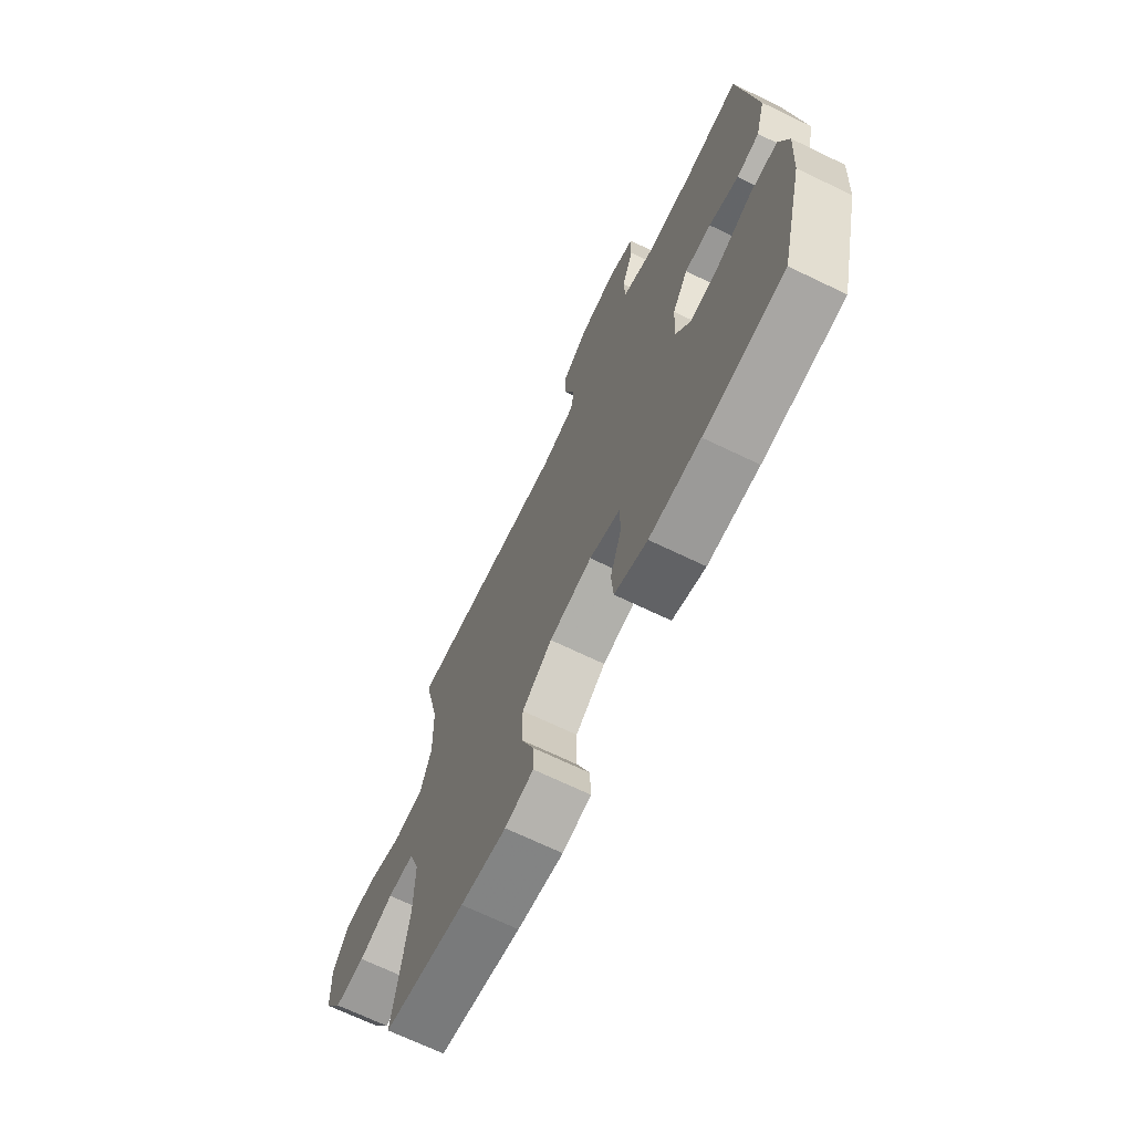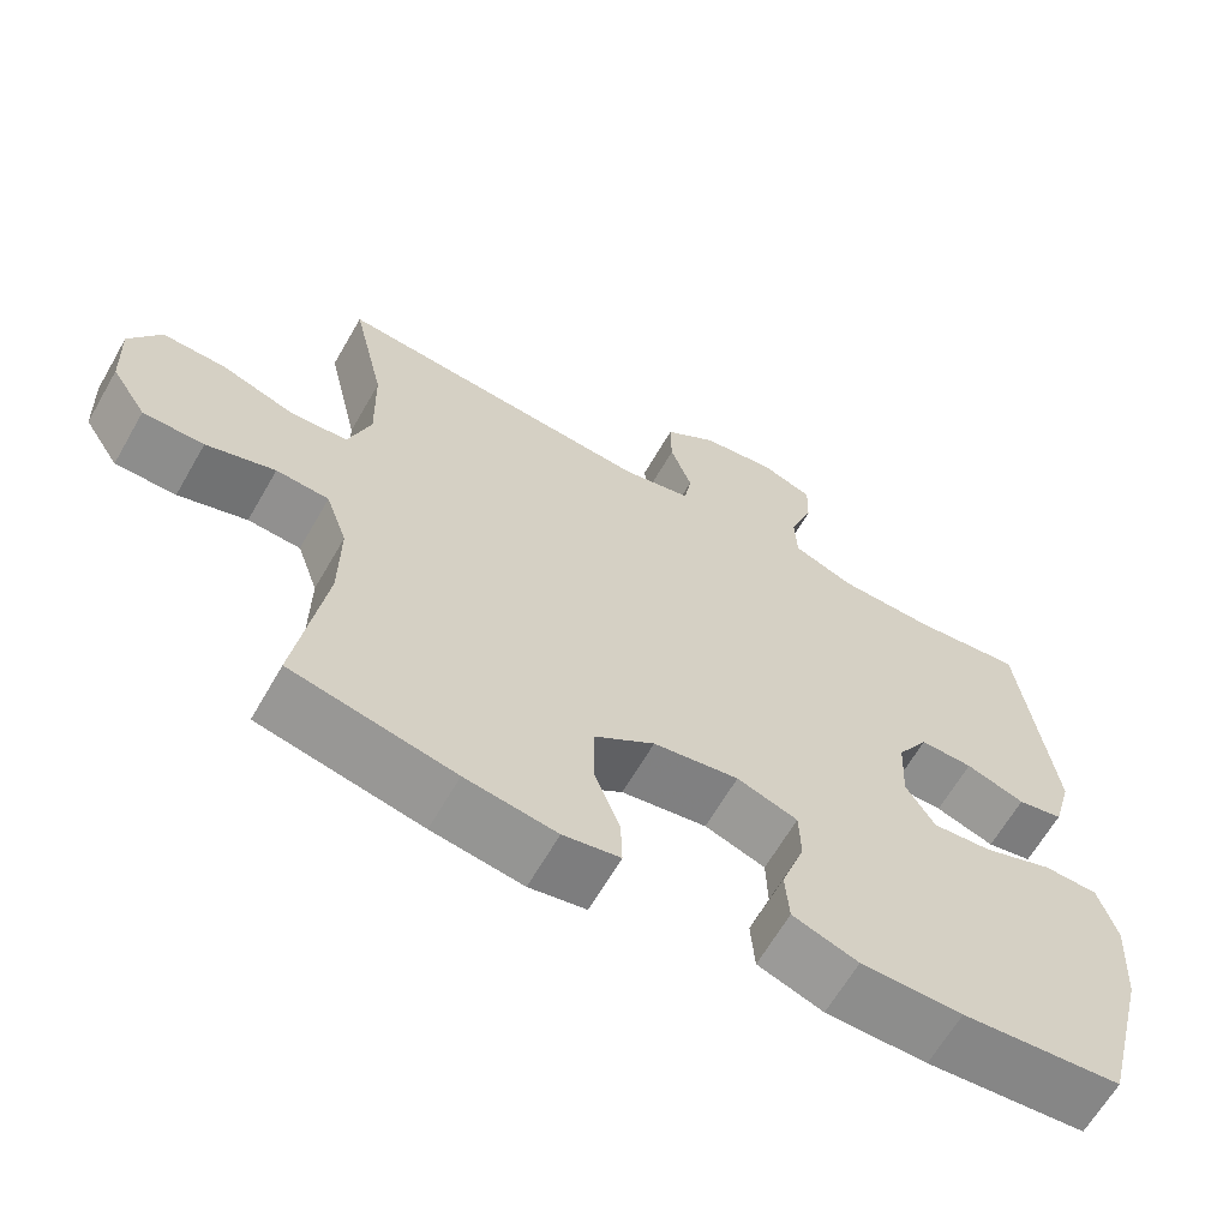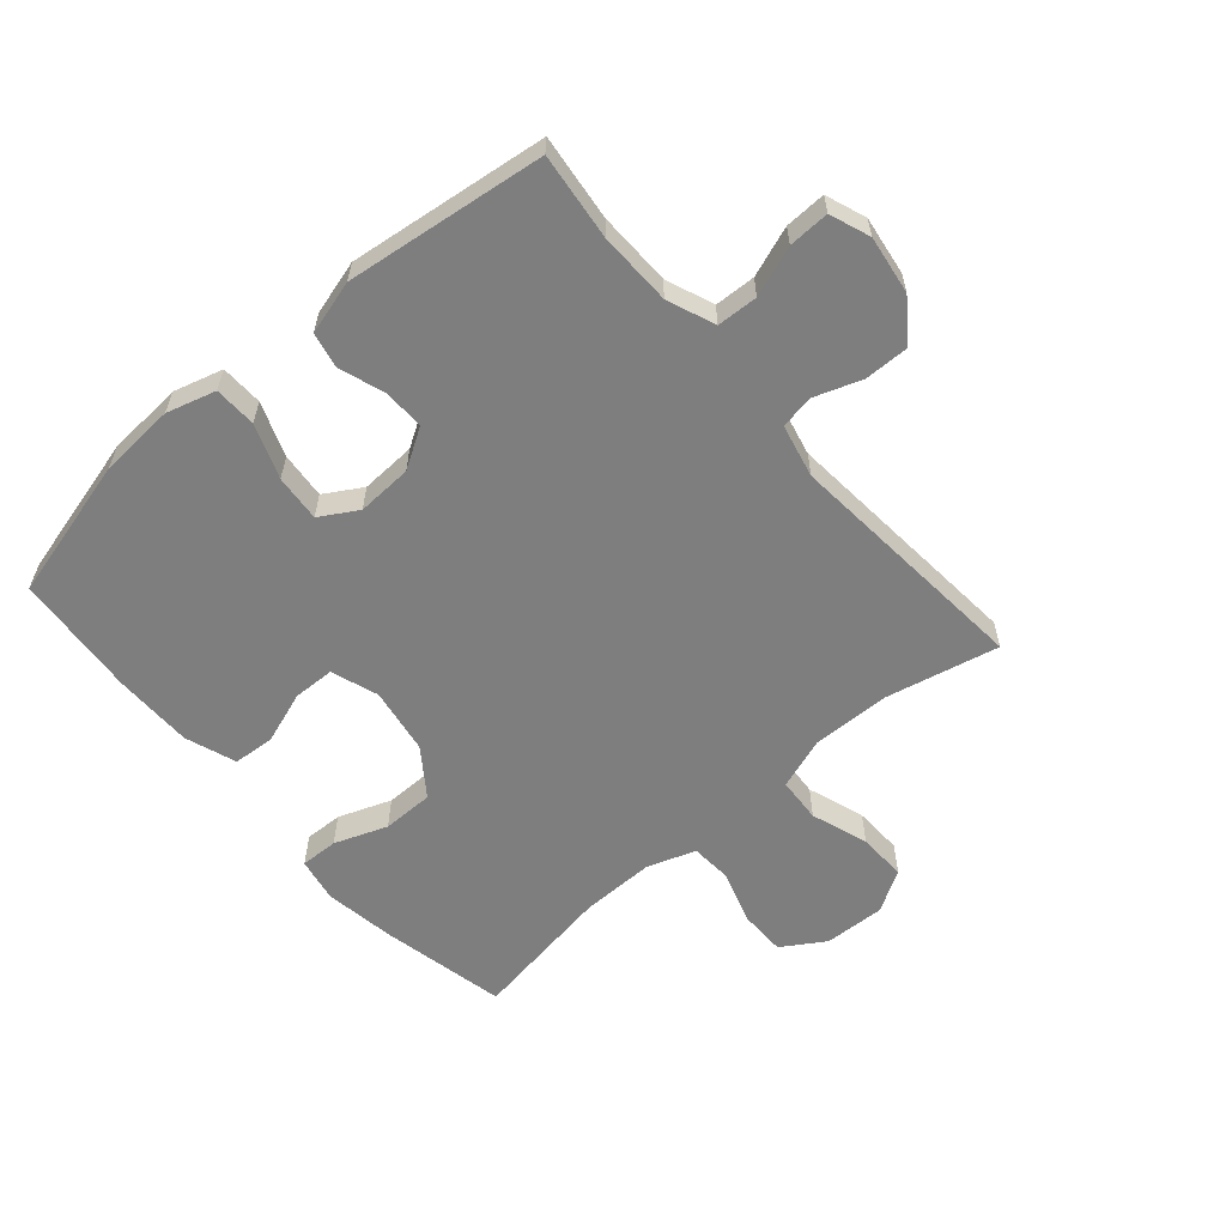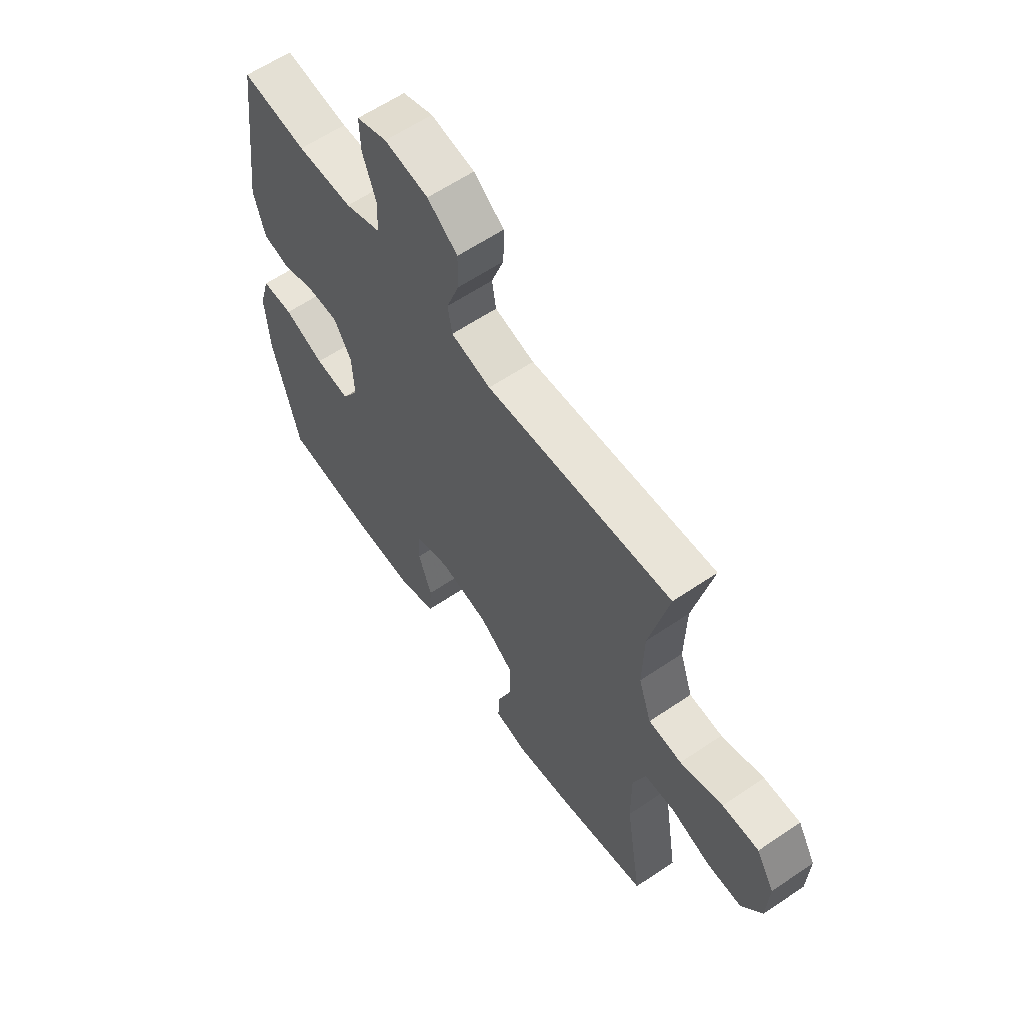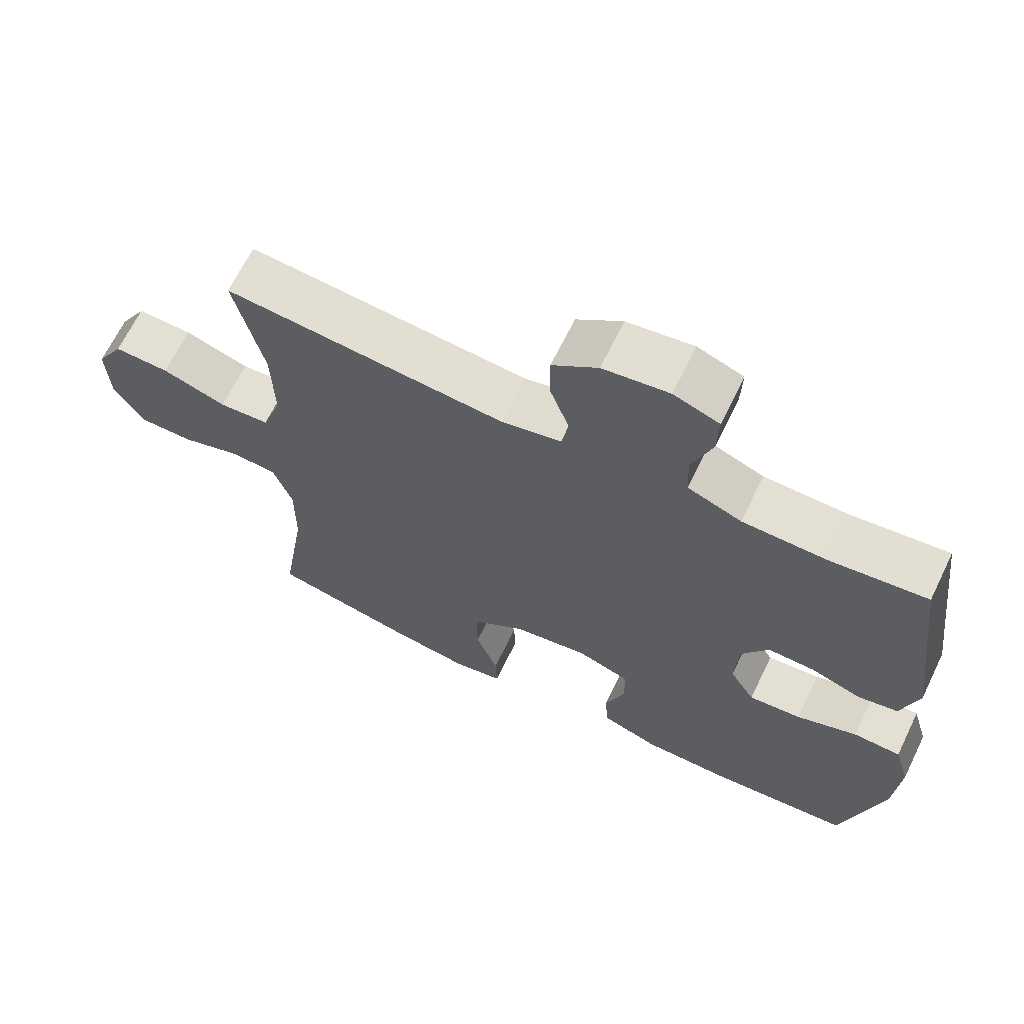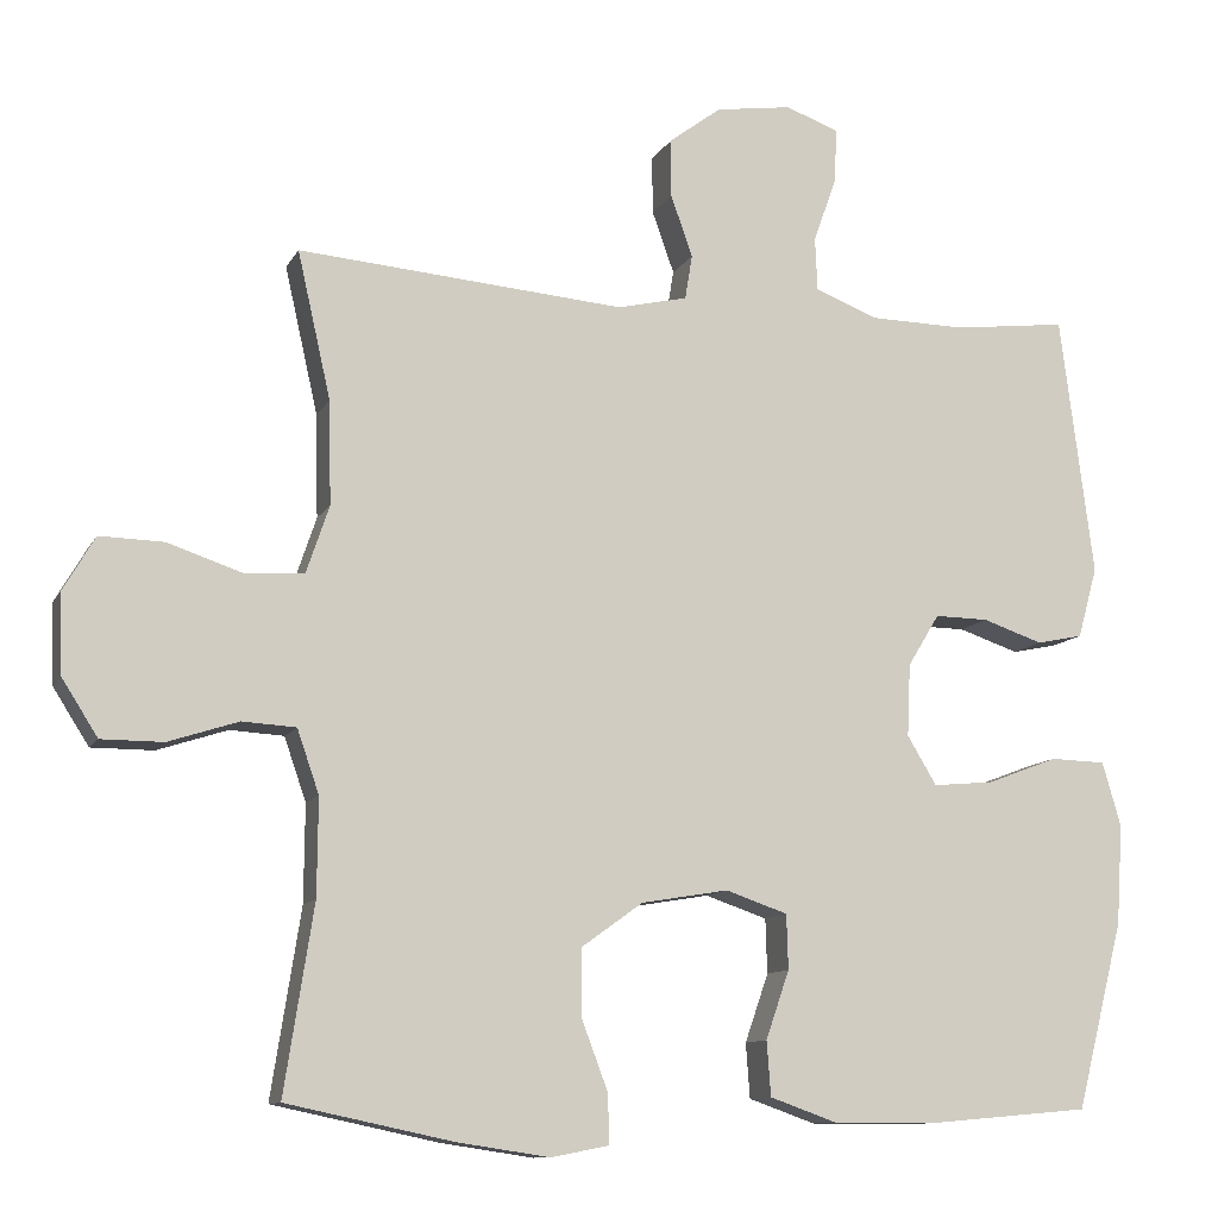
<metadata>
{"format":"obj","ext":"obj","renderer":"f3d","projection":"perspective","resolution":1024,"background":"white","views":[{"elev":-69.4,"azim":-115.7,"up":"+Z"},{"elev":-64.4,"azim":150.1,"up":"+Z"},{"elev":-59.4,"azim":-49.0,"up":"+Y"},{"elev":61.1,"azim":55.4,"up":"+Z"},{"elev":66.6,"azim":-154.0,"up":"+Z"},{"elev":-10.9,"azim":161.8,"up":"+Z"}]}
</metadata>
<code>
v -0.5 0.07 -0.5
v -0.558 0.07 -0.271
v -0.566 0.07 -0.148
v -0.543 0.07 -0.069
v -0.475 0.07 -0.067
v -0.388 0.07 -0.1
v -0.313 0.07 -0.107
v -0.277 0.07 -0.047
v -0.281 0.07 0.042
v -0.32 0.07 0.106
v -0.386 0.07 0.105
v -0.46 0.07 0.08
v -0.517 0.07 0.092
v -0.541 0.07 0.179
v -0.5 0.07 0.5
v -0.361 0.07 0.483
v -0.242 0.07 0.485
v -0.165 0.07 0.515
v -0.162 0.07 0.581
v -0.191 0.07 0.662
v -0.193 0.07 0.728
v -0.128 0.07 0.752
v -0.034 0.07 0.738
v 0.031 0.07 0.689
v 0.03 0.07 0.618
v 0.003 0.07 0.542
v 0.012 0.07 0.487
v 0.098 0.07 0.467
v 0.5 0.07 0.5
v 0.459 0.07 0.319
v 0.456 0.07 0.192
v 0.484 0.07 0.109
v 0.556 0.07 0.104
v 0.648 0.07 0.135
v 0.727 0.07 0.137
v 0.766 0.07 0.07
v 0.762 0.07 -0.028
v 0.718 0.07 -0.097
v 0.642 0.07 -0.097
v 0.556 0.07 -0.069
v 0.49 0.07 -0.073
v 0.463 0.07 -0.151
v 0.464 0.07 -0.27
v 0.5 0.07 -0.5
v 0.296 0.07 -0.543
v 0.182 0.07 -0.56
v 0.111 0.07 -0.546
v 0.113 0.07 -0.485
v 0.145 0.07 -0.4
v 0.145 0.07 -0.317
v 0.07 0.07 -0.263
v -0.037 0.07 -0.245
v -0.113 0.07 -0.271
v -0.115 0.07 -0.338
v -0.086 0.07 -0.422
v -0.091 0.07 -0.489
v -0.173 0.07 -0.518
v -0.3 0.07 -0.518
v -0.5 0 -0.5
v -0.558 0 -0.271
v -0.566 0 -0.148
v -0.543 0 -0.069
v -0.475 0 -0.067
v -0.388 0 -0.1
v -0.313 0 -0.107
v -0.277 0 -0.047
v -0.281 0 0.042
v -0.32 0 0.106
v -0.386 0 0.105
v -0.46 0 0.08
v -0.517 0 0.092
v -0.541 0 0.179
v -0.5 0 0.5
v -0.361 0 0.483
v -0.242 0 0.485
v -0.165 0 0.515
v -0.162 0 0.581
v -0.191 0 0.662
v -0.193 0 0.728
v -0.128 0 0.752
v -0.034 0 0.738
v 0.031 0 0.689
v 0.03 0 0.618
v 0.003 0 0.542
v 0.012 0 0.487
v 0.098 0 0.467
v 0.5 0 0.5
v 0.459 0 0.319
v 0.456 0 0.192
v 0.484 0 0.109
v 0.556 0 0.104
v 0.648 0 0.135
v 0.727 0 0.137
v 0.766 0 0.07
v 0.762 0 -0.028
v 0.718 0 -0.097
v 0.642 0 -0.097
v 0.556 0 -0.069
v 0.49 0 -0.073
v 0.463 0 -0.151
v 0.464 0 -0.27
v 0.5 0 -0.5
v 0.296 0 -0.543
v 0.182 0 -0.56
v 0.111 0 -0.546
v 0.113 0 -0.485
v 0.145 0 -0.4
v 0.145 0 -0.317
v 0.07 0 -0.263
v -0.037 0 -0.245
v -0.113 0 -0.271
v -0.115 0 -0.338
v -0.086 0 -0.422
v -0.091 0 -0.489
v -0.173 0 -0.518
v -0.3 0 -0.518
f 4 5 6
f 3 4 6
f 2 3 6
f 1 2 6
f 58 1 6
f 57 58 6
f 56 57 6
f 55 56 6
f 54 55 6
f 53 54 6 7
f 52 53 7 8
f 51 52 8 9
f 50 51 9 10
f 47 48 49
f 46 47 49
f 45 46 49
f 44 45 49
f 43 44 49
f 42 43 49 50
f 41 42 50 10
f 38 39 40
f 37 38 40
f 36 37 40
f 35 36 40
f 34 35 40
f 33 34 40
f 40 41 10
f 33 40 10
f 32 33 10
f 28 29 30
f 27 28 30 31
f 24 25 26
f 23 24 26
f 22 23 26
f 21 22 26
f 20 21 26
f 19 20 26
f 18 19 26 27
f 31 32 10
f 27 31 10
f 18 27 10
f 17 18 10
f 14 15 16
f 13 14 16
f 12 13 16
f 11 12 16
f 10 11 16 17
f 64 63 62
f 64 62 61
f 64 61 60
f 64 60 59
f 64 59 116
f 64 116 115
f 64 115 114
f 64 114 113
f 64 113 112
f 65 64 112 111
f 66 65 111 110
f 67 66 110 109
f 68 67 109 108
f 107 106 105
f 107 105 104
f 107 104 103
f 107 103 102
f 107 102 101
f 108 107 101 100
f 68 108 100 99
f 98 97 96
f 98 96 95
f 98 95 94
f 98 94 93
f 98 93 92
f 98 92 91
f 68 99 98
f 68 98 91
f 68 91 90
f 88 87 86
f 89 88 86 85
f 84 83 82
f 84 82 81
f 84 81 80
f 84 80 79
f 84 79 78
f 84 78 77
f 85 84 77 76
f 68 90 89
f 68 89 85
f 68 85 76
f 68 76 75
f 74 73 72
f 74 72 71
f 74 71 70
f 74 70 69
f 75 74 69 68
f 1 59 60 2
f 2 60 61 3
f 3 61 62 4
f 4 62 63 5
f 5 63 64 6
f 6 64 65 7
f 7 65 66 8
f 8 66 67 9
f 9 67 68 10
f 10 68 69 11
f 11 69 70 12
f 12 70 71 13
f 13 71 72 14
f 14 72 73 15
f 15 73 74 16
f 16 74 75 17
f 17 75 76 18
f 18 76 77 19
f 19 77 78 20
f 20 78 79 21
f 21 79 80 22
f 22 80 81 23
f 23 81 82 24
f 24 82 83 25
f 25 83 84 26
f 26 84 85 27
f 27 85 86 28
f 28 86 87 29
f 29 87 88 30
f 30 88 89 31
f 31 89 90 32
f 32 90 91 33
f 33 91 92 34
f 34 92 93 35
f 35 93 94 36
f 36 94 95 37
f 37 95 96 38
f 38 96 97 39
f 39 97 98 40
f 40 98 99 41
f 41 99 100 42
f 42 100 101 43
f 43 101 102 44
f 44 102 103 45
f 45 103 104 46
f 46 104 105 47
f 47 105 106 48
f 48 106 107 49
f 49 107 108 50
f 50 108 109 51
f 51 109 110 52
f 52 110 111 53
f 53 111 112 54
f 54 112 113 55
f 55 113 114 56
f 56 114 115 57
f 57 115 116 58
f 58 116 59 1

</code>
